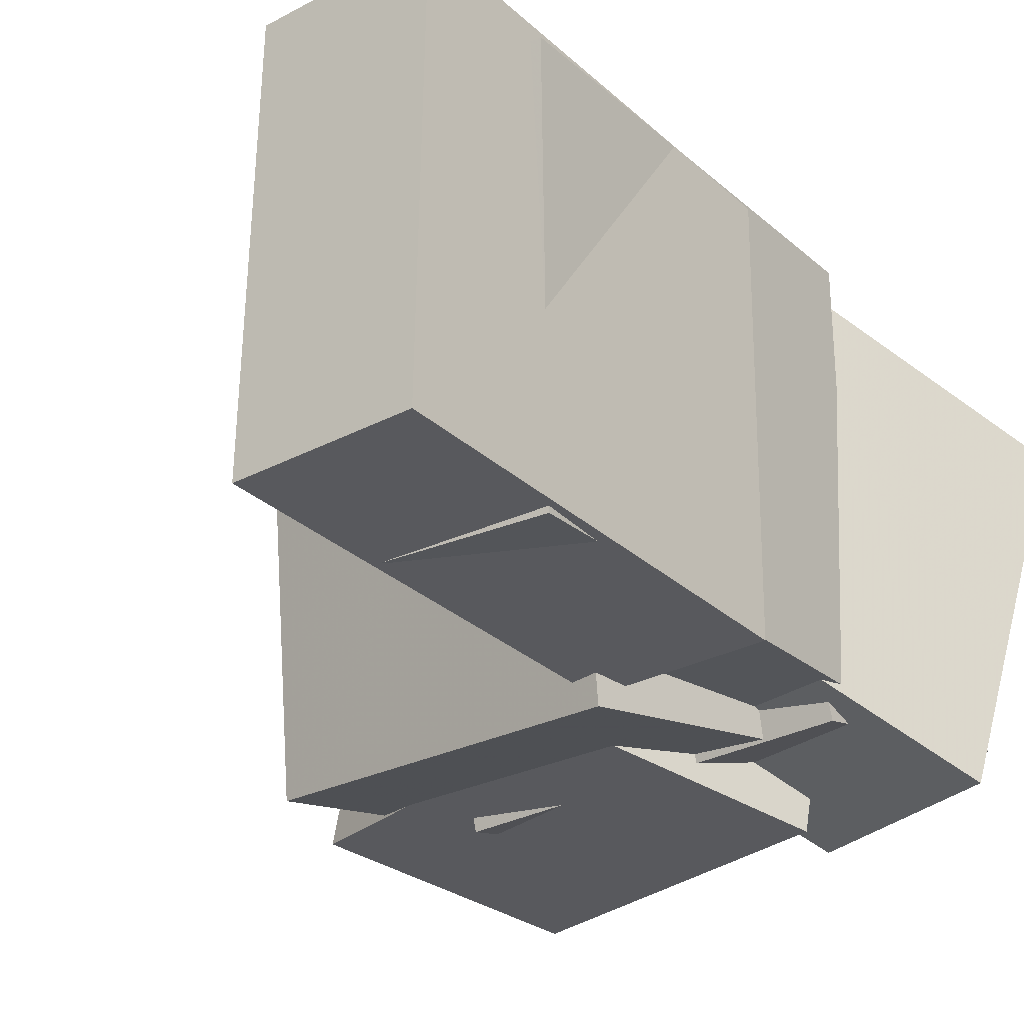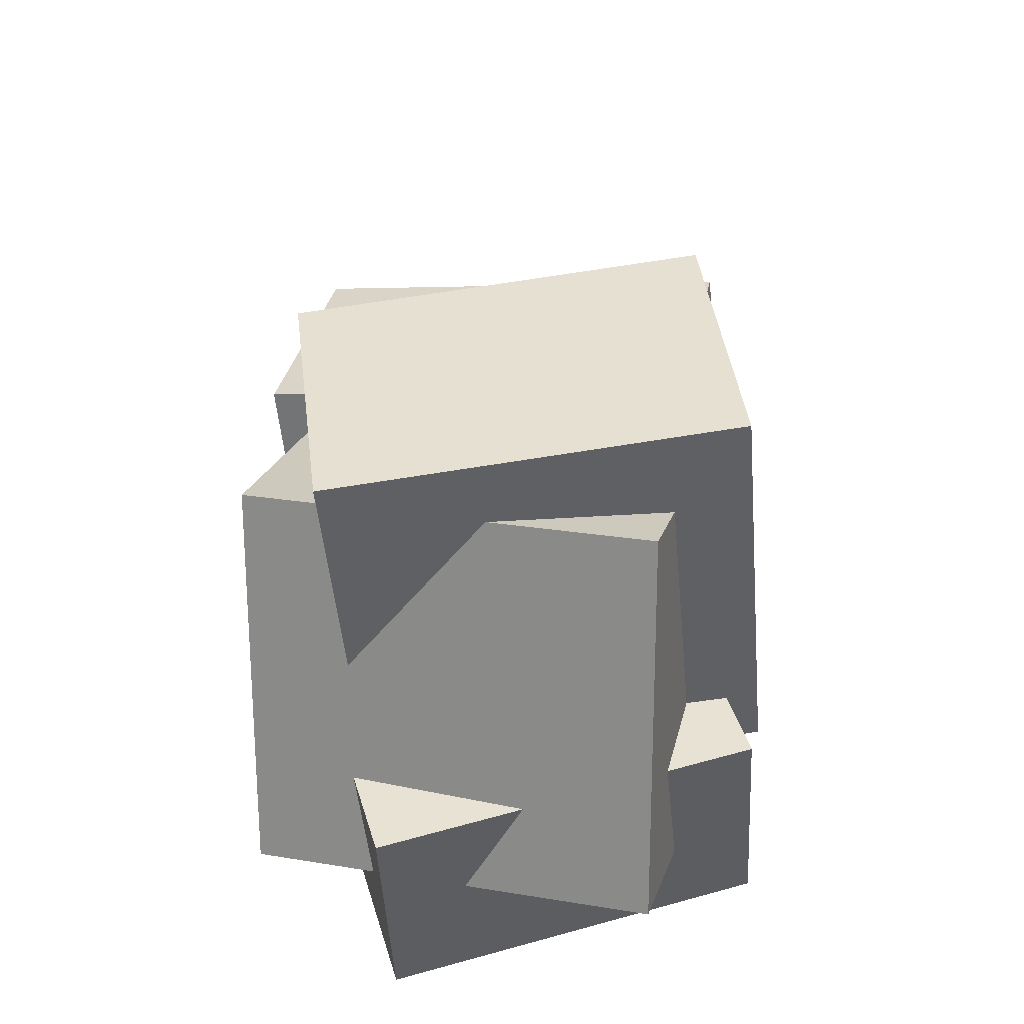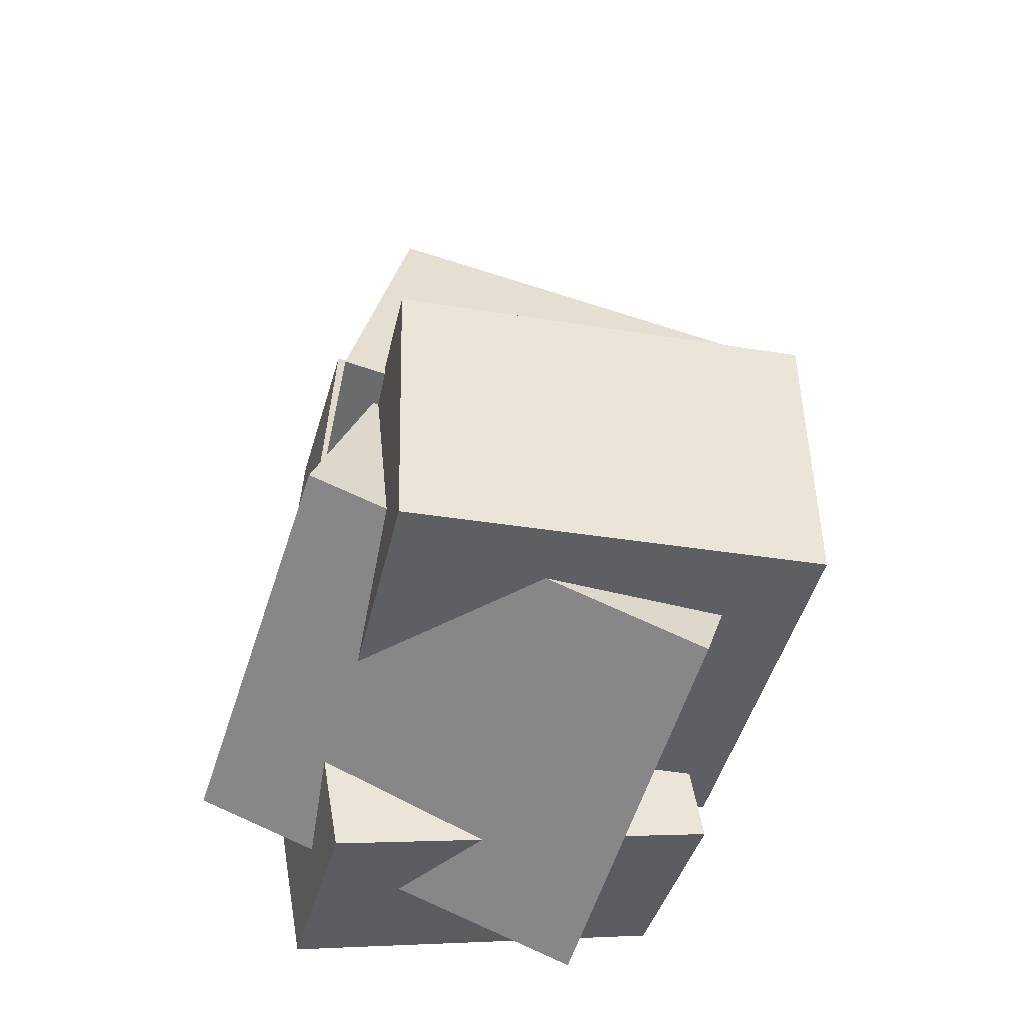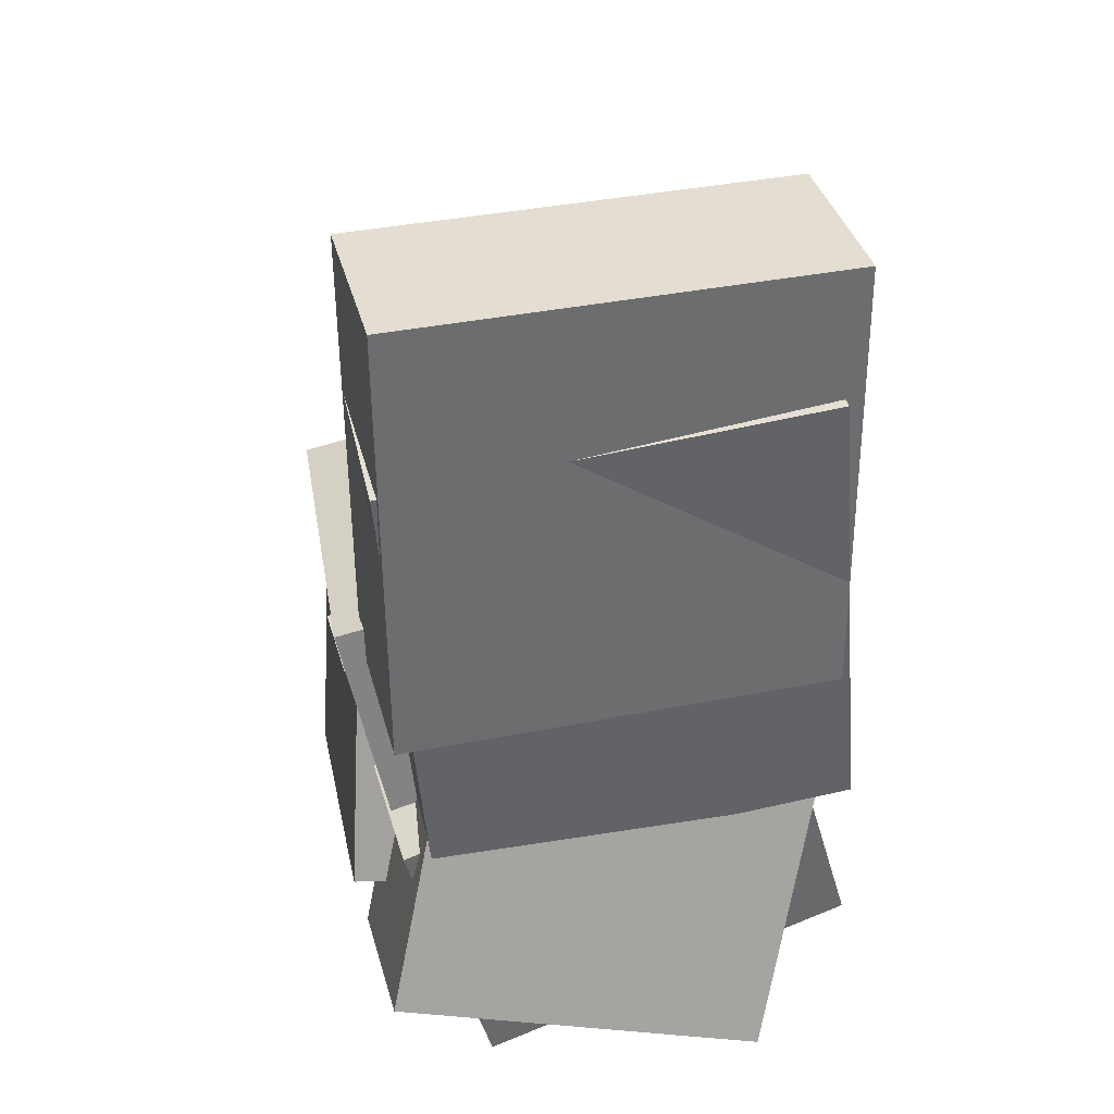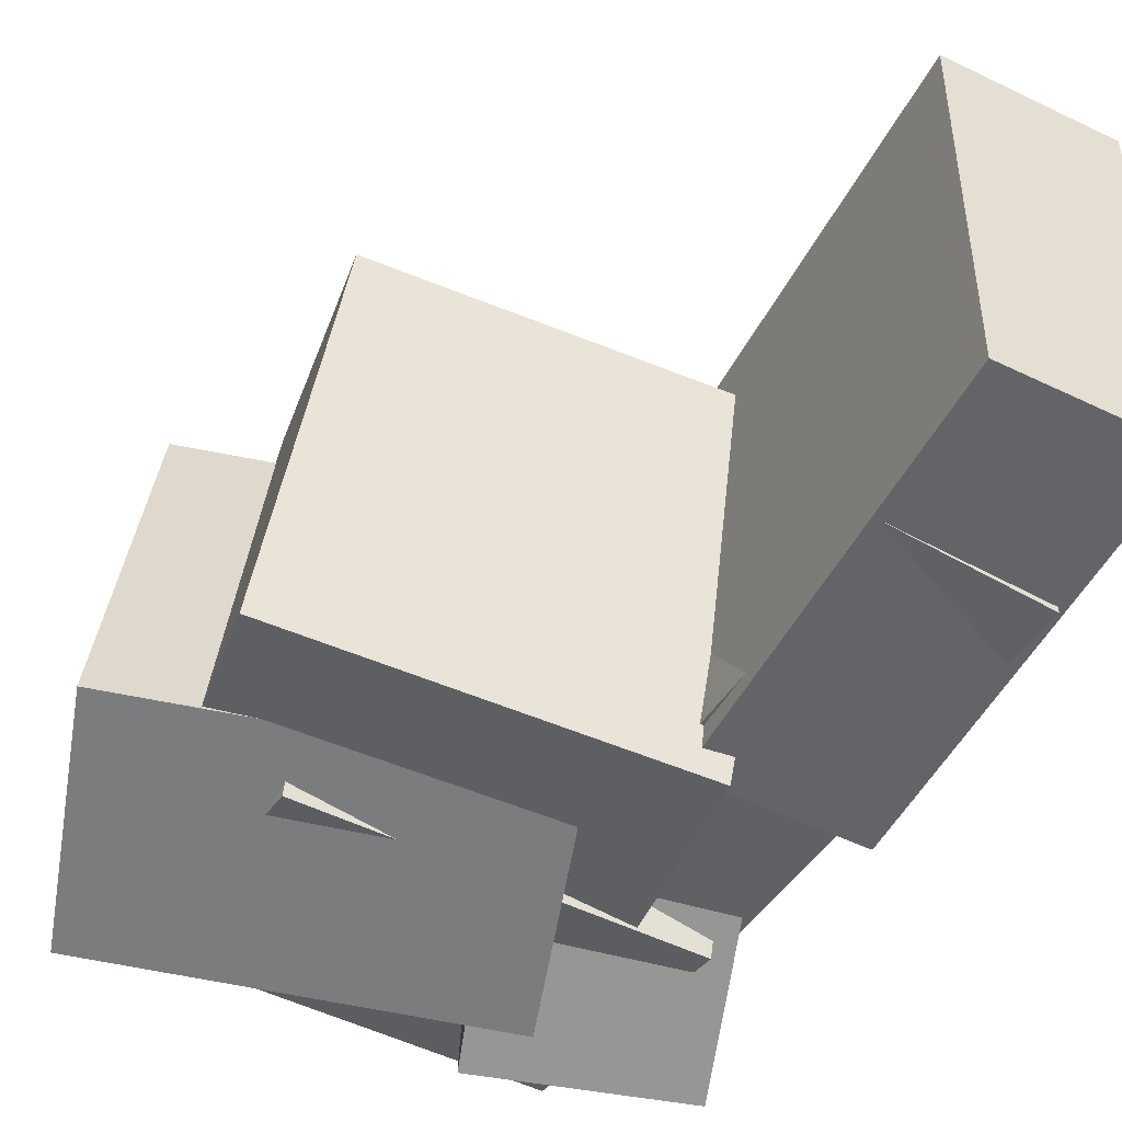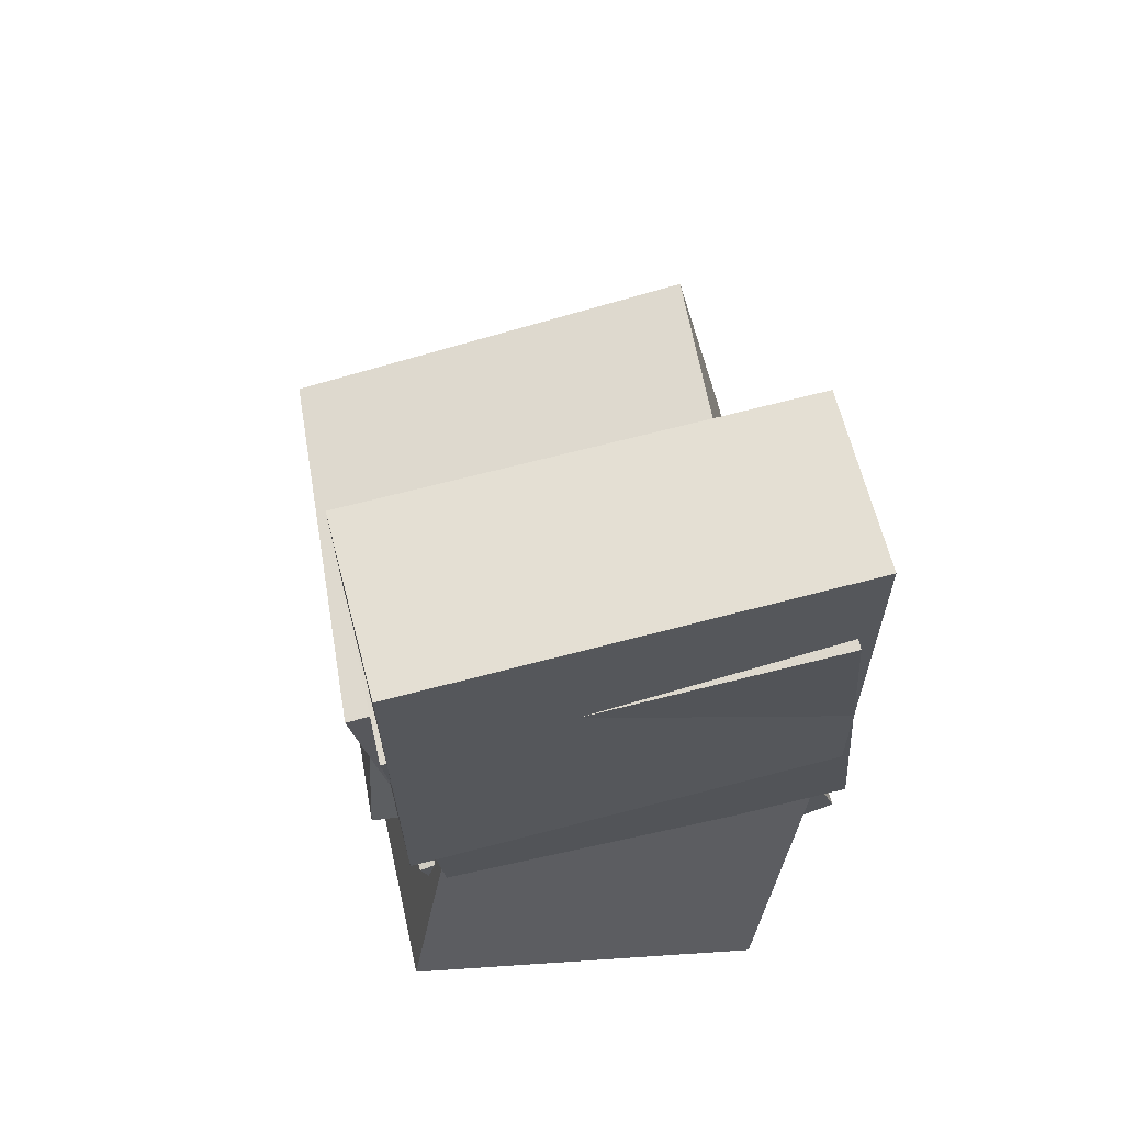
<metadata>
{"format":"obj","ext":"obj","renderer":"f3d","projection":"perspective","resolution":1024,"background":"white","views":[{"elev":-30.9,"azim":-142.0,"up":"+Z"},{"elev":-66.2,"azim":90.1,"up":"+Y"},{"elev":-59.7,"azim":71.7,"up":"+Y"},{"elev":36.5,"azim":-105.3,"up":"+Y"},{"elev":-51.3,"azim":152.8,"up":"+Z"},{"elev":66.2,"azim":-105.9,"up":"+Y"}]}
</metadata>
<code>
v -0.07209 -0.3245 -0.1923
v -0.2376 -0.2671 -0.2017
v 0.01833 -0.05025 -0.1083
v -0.1472 0.007183 -0.1177
v -0.1158 -0.4017 0.107
v -0.2813 -0.3442 0.09756
v -0.02543 -0.1274 0.1909
v -0.1909 -0.06997 0.1815
f 1.0 7.0 5.0
f 1.0 3.0 7.0
f 1.0 4.0 3.0
f 1.0 2.0 4.0
f 3.0 8.0 7.0
f 3.0 4.0 8.0
f 5.0 7.0 8.0
f 5.0 8.0 6.0
f 1.0 5.0 6.0
f 1.0 6.0 2.0
f 2.0 6.0 8.0
f 2.0 8.0 4.0
v -0.22 0.3573 -0.1903
v -0.2275 0.3603 0.1647
v -0.07831 0.357 -0.1873
v -0.08577 0.3599 0.1677
v -0.221 -0.009597 -0.1873
v -0.2285 -0.006658 0.1677
v -0.07931 -0.00996 -0.1843
v -0.08677 -0.007021 0.1707
f 9.0 15.0 13.0
f 9.0 11.0 15.0
f 9.0 12.0 11.0
f 9.0 10.0 12.0
f 11.0 16.0 15.0
f 11.0 12.0 16.0
f 13.0 15.0 16.0
f 13.0 16.0 14.0
f 9.0 13.0 14.0
f 9.0 14.0 10.0
f 10.0 14.0 16.0
f 10.0 16.0 12.0
v -0.1775 -0.4019 -0.107
v -0.1791 -0.311 0.2093
v -0.1822 -0.1566 -0.1776
v -0.1838 -0.06566 0.1387
v 0.1442 -0.3958 -0.1072
v 0.1427 -0.3049 0.2091
v 0.1395 -0.1505 -0.1778
v 0.138 -0.05958 0.1386
f 17.0 23.0 21.0
f 17.0 19.0 23.0
f 17.0 20.0 19.0
f 17.0 18.0 20.0
f 19.0 24.0 23.0
f 19.0 20.0 24.0
f 21.0 23.0 24.0
f 21.0 24.0 22.0
f 17.0 21.0 22.0
f 17.0 22.0 18.0
f 18.0 22.0 24.0
f 18.0 24.0 20.0
v -0.09591 -0.2543 -0.2056
v -0.1354 -0.2836 0.1162
v -0.02962 -0.0444 -0.1784
v -0.0691 -0.07363 0.1434
v 0.2203 -0.358 -0.1762
v 0.1808 -0.3872 0.1456
v 0.2865 -0.148 -0.149
v 0.2471 -0.1773 0.1728
f 25.0 31.0 29.0
f 25.0 27.0 31.0
f 25.0 28.0 27.0
f 25.0 26.0 28.0
f 27.0 32.0 31.0
f 27.0 28.0 32.0
f 29.0 31.0 32.0
f 29.0 32.0 30.0
f 25.0 29.0 30.0
f 25.0 30.0 26.0
f 26.0 30.0 32.0
f 26.0 32.0 28.0
v -0.1281 -0.1815 -0.1702
v -0.156 -0.1126 0.1628
v -0.09983 0.01465 -0.2084
v -0.1278 0.08354 0.1246
v 0.1958 -0.2213 -0.1348
v 0.1679 -0.1524 0.1982
v 0.2241 -0.0251 -0.173
v 0.1961 0.04379 0.16
f 33.0 39.0 37.0
f 33.0 35.0 39.0
f 33.0 36.0 35.0
f 33.0 34.0 36.0
f 35.0 40.0 39.0
f 35.0 36.0 40.0
f 37.0 39.0 40.0
f 37.0 40.0 38.0
f 33.0 37.0 38.0
f 33.0 38.0 34.0
f 34.0 38.0 40.0
f 34.0 40.0 36.0
v -0.2145 0.2204 -0.1939
v -0.2358 0.2534 0.1504
v -0.08629 0.2269 -0.1866
v -0.1075 0.2599 0.1577
v -0.1968 -0.1693 -0.1555
v -0.218 -0.1363 0.1888
v -0.06855 -0.1627 -0.1482
v -0.08979 -0.1297 0.1961
f 41.0 47.0 45.0
f 41.0 43.0 47.0
f 41.0 44.0 43.0
f 41.0 42.0 44.0
f 43.0 48.0 47.0
f 43.0 44.0 48.0
f 45.0 47.0 48.0
f 45.0 48.0 46.0
f 41.0 45.0 46.0
f 41.0 46.0 42.0
f 42.0 46.0 48.0
f 42.0 48.0 44.0

</code>
